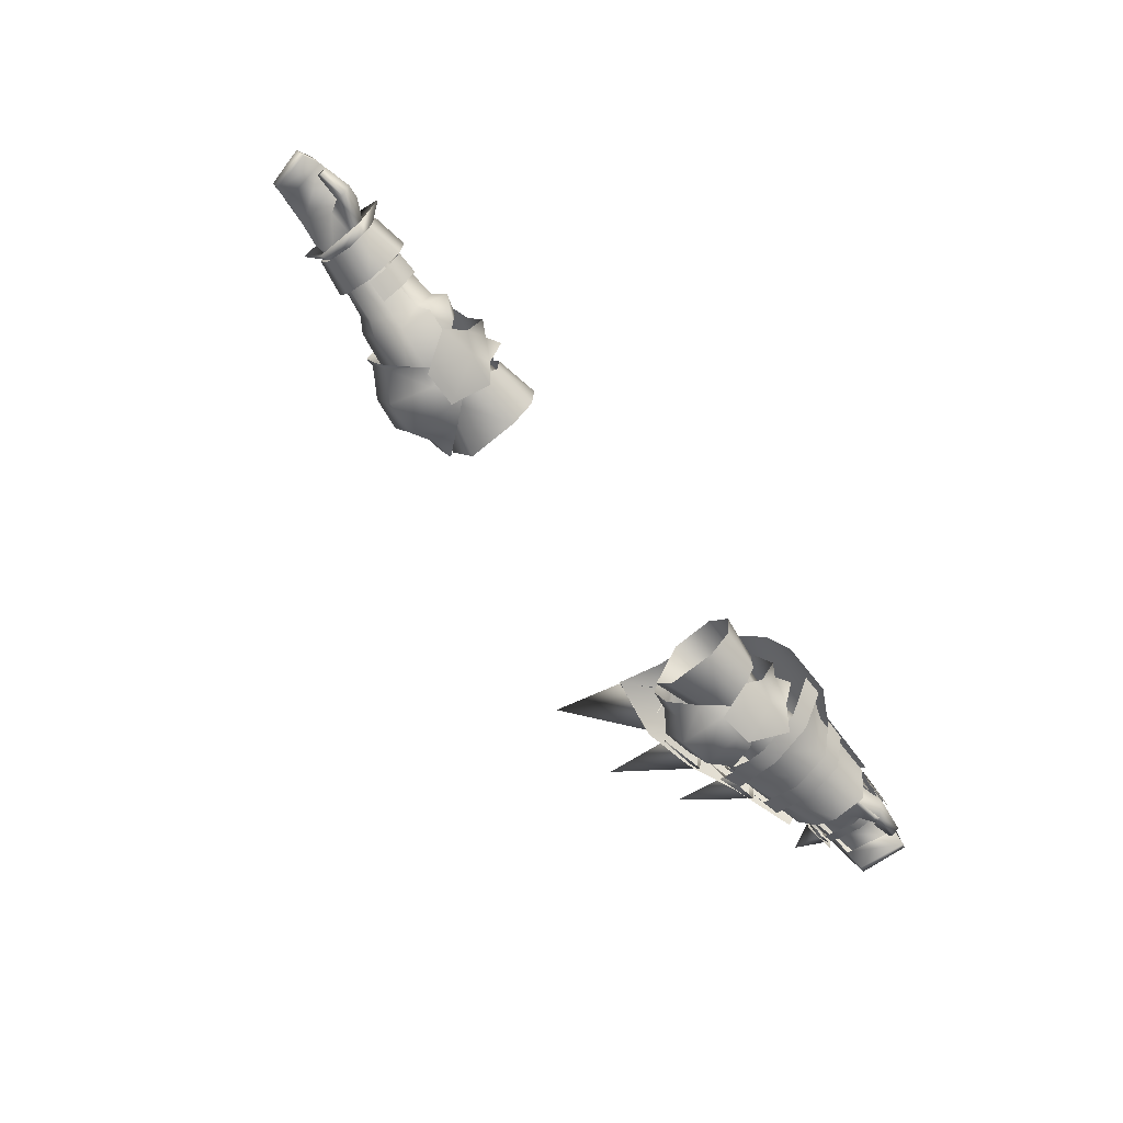
<metadata>
{"format":"obj","ext":"obj","renderer":"f3d","projection":"perspective","resolution":1024,"background":"white","views":[{"elev":-68.1,"azim":-50.9,"up":"+Y"}]}
</metadata>
<code>
g mesh00
v 50.46 35.85 -8.077
v 35.33 37.23 -7.704
v 47.66 41.16 -4.182
v 43.81 43.43 2.441
v 50.73 43.86 3.253
v 46.65 46.68 -3.574
v 39.73 25.51 -4.141
v 46.75 25.01 -3.64
v 43.99 27.64 4.202
v 40.18 41.26 5.079
v 43.48 35.36 6.425
v 47.24 41.15 5.043
v 39.45 46.46 -3.868
v 37.46 43.34 2.915
v 35.33 37.23 -7.704
v 35.33 31.11 -5.677
v 47.72 30.54 -4.182
v 35.33 31.93 3.469
v 35.33 41.27 -2.158
v 35.33 38.79 3.469
v 46.4 39.13 2.12
v 46.43 32.56 2.12
v 40.9 35.42 7.869
v 40.39 30.79 5.079
v 37.75 27.88 2.915
v 50.98 27.26 3.253
v 47.38 30.68 5.661
v 46.38 35.32 8.123
v 52.94 32.66 2.12
v 47.72 30.54 -4.182
v 52.94 31.38 -4.182
v 50.46 35.85 -8.077
v 52.94 36.69 -8.077
v 47.66 41.16 -4.182
v 52.94 42 -4.182
v 46.4 39.13 2.12
v 52.77 38.76 1.895
v 46.43 32.56 2.12
f 1 2 3
f 4 5 6
f 7 8 9
f 10 11 4
f 4 11 12
f 4 12 5
f 6 13 4
f 4 13 14
f 4 14 10
f 15 1 16
f 16 1 17
f 16 17 18
f 2 19 3
f 3 19 20
f 3 20 21
f 21 20 18
f 21 18 22
f 22 18 17
f 10 23 11
f 11 23 24
f 11 24 9
f 9 24 25
f 9 25 7
f 8 26 9
f 9 26 27
f 9 27 11
f 11 27 28
f 11 28 12
f 29 30 31
f 31 30 32
f 31 32 33
f 33 32 34
f 33 34 35
f 35 34 36
f 35 36 37
f 37 36 38
f 37 38 29
f 29 38 30
v 75.71 41.19 5.192
v 68.91 37.89 4.542
v 76.39 37.51 5.601
v 69.67 42.07 -5.219
v 81.78 41.16 -5.302
v 81.12 39.72 -7.554
v 79.98 37.3 -5.546
v 73.24 37.09 -5.984
v 80.3 39.33 -5.834
v 53.42 31.19 1.369
v 71.74 37.42 3.259
v 53.29 36.64 4.101
v 80.57 36.93 5.482
v 70.21 37.67 3.821
v 77.34 33.24 7.071
v 70.68 32.57 2.719
v 78.85 30.6 5.019
v 71.74 37.42 3.259
v 79.26 36 4.285
v 81.07 40.14 3.673
v 69.74 35.69 -7.379
v 70.2 39.31 -7.232
v 69.67 42.07 -5.219
v 72.66 33.58 2.633
v 78.5 31.36 4.695
v 71.74 37.42 3.259
v 79.26 36 4.285
v 69.74 35.69 -7.379
v 81.12 39.72 -7.554
v 80.34 36.94 -6.057
v 69.23 43.12 -7.304
v 75.89 40.91 -8.109
v 69.36 36.74 -8.133
v 76.5 36.77 -7.673
v 68.91 37.89 4.542
v 75.71 41.19 5.192
v 68.23 43.01 4.08
v 76.52 43.83 -1.458
v 68.49 45.68 -1.614
v 76.52 43.83 -1.458
v 69.23 43.12 -7.304
v 75.89 40.91 -8.109
v 81.78 41.16 -5.302
v 69.67 42.07 -5.219
v 82.15 41.93 1.693
v 69.24 43.15 0.7945
v 82.09 40.69 5.35
v 70.21 37.67 3.821
v 80.57 36.93 5.482
v 73.24 37.09 -5.984
v 79.98 37.3 -5.546
v 72.79 33.71 -4.399
v 78.37 36.21 -0.02096
v 72.66 33.58 2.633
v 80.04 32.98 2.95
v 78.5 31.36 4.695
v 71.74 37.42 3.259
v 53.42 31.19 1.369
v 72.66 33.58 2.633
v 53.45 30.44 -6.816
v 72.79 33.71 -4.399
v 53.65 36.99 -9.091
v 73.24 37.09 -5.984
f 39 40 41
f 42 43 44
f 45 46 47
f 48 49 50
f 51 52 53
f 53 52 54
f 53 54 55
f 56 57 58
f 59 60 44
f 44 60 61
f 62 63 64
f 64 63 65
f 66 67 68
f 69 70 71
f 71 70 72
f 73 74 75
f 75 74 76
f 75 76 77
f 77 78 79
f 79 78 80
f 81 82 83
f 83 82 84
f 83 84 85
f 85 84 86
f 85 86 87
f 88 89 90
f 90 89 91
f 90 91 92
f 92 91 93
f 92 93 94
f 95 96 97
f 97 96 98
f 97 98 99
f 99 98 100
f 99 100 101
v 53.29 52.81 -2.987
v 41.79 52.78 -2.095
v 52.38 45.17 7.325
v 38.07 47.19 -13.55
v 25.62 43.78 -33.43
v 27.87 40.87 -19.15
v 53.42 31.19 1.369
v 45.19 29.96 -2.04
v 53.45 30.44 -6.816
v 40.39 49.27 -12.34
v 49.41 38.13 -19.12
v 39.05 38.14 -20.91
v 59.46 31.3 4.083
v 58.78 40.37 6.92
v 50.88 38.84 9.942
v 73.55 30.48 -1.734
v 73.59 31.21 4.852
v 72.98 39.57 6.733
v 48.52 35.73 -10
v 45.45 41.33 -3.602
v 53.56 43.63 -2.657
v 44.49 46.72 -4.011
v 39.24 45.09 -1.967
v 44.4 43.82 0.2861
v 36.28 45.12 -6.462
v 39.74 45.89 -4.265
v 35.73 43.19 -11.7
v 40.37 46.02 -13.04
v 40.54 37.03 -17.9
v 53.65 36.99 -9.091
v 45.19 29.96 -2.04
v 48.09 45.66 -3.445
v 51.08 43.11 -10.75
v 46.34 45.88 -12.72
v 52.22 36.55 -13.09
v 35.47 27.11 -6.58
v 31.68 28.66 -11.39
v 35.61 29.12 -11.95
v 31.75 36.51 -14.01
v 36.05 36.85 -14.69
v 32.16 43.76 -11.51
v 41.74 38.21 11.73
v 52.48 37.62 11.69
v 40.02 45.78 8.17
v 50.69 26.73 -2.831
v 54.48 27.14 -2.6
v 49.58 29.6 5.448
v 53.62 30.2 5.641
v 59.84 39.74 7.972
v 60.63 29.95 5.127
v 63.83 38.93 7.94
v 64.61 30.66 5.258
v 56.13 39.32 -15.11
v 55.52 29.48 -11.68
v 52.27 39.56 -15.86
v 51.82 28.94 -12.77
v 48.76 38.37 10.43
v 49.58 29.6 5.448
v 52.84 38.02 10.43
v 53.62 30.2 5.641
v 65.97 32.02 -10.34
v 65.42 28.63 -2.248
v 62.39 31.9 -10.82
v 61.53 27.76 -2.656
v 65.42 28.63 -2.248
v 64.61 30.66 5.258
v 61.53 27.76 -2.656
v 60.63 29.95 5.127
v 56.81 43.21 -26.64
v 63.23 37.38 -13.38
v 55.93 37.93 -14.44
v 42.51 38.83 -19.53
v 48.85 46.31 -14.23
v 43.98 45.38 -34.34
v 51.44 38.18 -17.71
v 66.01 38.31 -12.45
v 65.97 32.02 -10.34
v 62.22 38.88 -13.36
v 62.39 31.9 -10.82
v 72.6 45.57 -1.533
v 73.05 42.47 -8.215
v 61.65 46.27 -10.92
v 72.11 36.67 -11.21
v 59.74 38.01 -15.16
v 38.09 38.49 -20.85
v 27.87 40.87 -19.15
v 25.62 43.78 -33.43
v 43.98 45.38 -34.34
v 51.44 38.18 -17.71
v 42.51 38.83 -19.53
v 55.52 29.48 -11.68
v 54.48 27.14 -2.6
v 51.82 28.94 -12.77
v 50.69 26.73 -2.831
v 27.6 40.79 -19.02
v 30.99 44.52 -11.35
v 38.09 38.49 -20.85
v 55.93 37.93 -14.44
v 60.92 44.68 -11.08
v 56.81 43.21 -26.64
v 63.23 37.38 -13.38
v 60.32 30.11 -2.903
v 60.05 32.41 -10.14
v 73.55 32.68 -5.978
v 61.39 39.28 -12.66
v 73.49 38.19 -9.851
v 52.54 30.54 4.921
v 52.17 28.1 -3.202
v 52.34 32.19 -12.03
v 53.61 42.02 -14.77
v 48.18 26.1 -4.095
v 44.45 24.89 -4.657
v 51.36 29.9 -10.06
v 46.35 27.01 -12.9
v 46.71 37.07 -16.89
v 53.01 44.25 -10.78
v 53.68 37.06 -12.84
v 52.77 29.46 -10.31
v 50.19 32.76 3.321
v 53.29 36.64 4.101
v 49.81 38.87 3
v 53.56 43.63 -2.657
v 45.45 41.33 -3.602
v 33.96 50.16 -1.677
v 58.76 39.31 8.342
v 71.78 37.32 8.117
v 73.19 43.59 4.92
v 60.88 45.47 4.248
v 62.45 48.98 -2.563
v 52.83 48.73 -12.31
v 39.92 27 -13.56
v 39.54 25.56 -5.025
v 43.62 27.95 0.6918
v 39.44 26.96 -1.835
f 102 103 104
f 105 106 107
f 108 109 110
f 111 112 113
f 114 115 116
f 117 118 114
f 114 118 119
f 114 119 115
f 120 121 122
f 123 124 125
f 126 127 128
f 128 127 129
f 128 129 130
f 122 131 120
f 120 131 110
f 120 110 132
f 125 133 123
f 123 133 134
f 123 134 135
f 135 134 136
f 137 138 139
f 139 138 140
f 139 140 141
f 141 140 142
f 143 144 145
f 146 147 148
f 148 147 149
f 150 151 152
f 152 151 153
f 154 155 156
f 156 155 157
f 158 159 160
f 160 159 161
f 162 163 164
f 164 163 165
f 166 167 168
f 168 167 169
f 170 171 172
f 173 174 175
f 175 174 176
f 177 178 179
f 179 178 180
f 181 182 183
f 183 182 184
f 183 184 185
f 186 187 188
f 189 190 191
f 103 102 111
f 192 193 194
f 194 193 195
f 113 196 111
f 111 196 197
f 111 197 103
f 106 105 198
f 199 200 201
f 201 200 202
f 114 203 117
f 117 203 204
f 117 204 205
f 205 204 206
f 205 206 207
f 116 208 114
f 114 208 209
f 114 209 203
f 203 209 210
f 203 210 204
f 204 210 211
f 204 211 206
f 212 213 214
f 214 213 215
f 214 215 136
f 136 215 216
f 136 216 135
f 133 217 134
f 134 217 218
f 134 218 136
f 136 218 219
f 136 219 214
f 109 108 220
f 220 108 221
f 220 221 222
f 222 221 223
f 222 223 224
f 197 225 103
f 103 225 145
f 103 145 104
f 104 145 144
f 104 144 226
f 227 228 229
f 229 228 181
f 229 181 230
f 230 181 183
f 230 183 231
f 231 183 185
f 231 185 112
f 112 111 231
f 231 111 102
f 231 102 230
f 230 102 104
f 230 104 229
f 229 104 226
f 229 226 227
f 126 124 127
f 127 124 123
f 127 123 129
f 129 123 135
f 129 135 130
f 130 135 216
f 130 216 232
f 232 216 215
f 232 215 233
f 233 215 213
f 212 234 213
f 213 234 235
f 213 235 233
f 233 235 137
f 233 137 232
f 232 137 139
f 232 139 130
f 130 139 141
f 130 141 128
f 128 141 142
f 128 142 126
v -46.43 32.56 2.12
v -52.94 32.66 2.12
v -52.94 31.38 -4.182
v -46.43 32.56 2.12
v -35.33 31.93 3.469
v -35.33 38.79 3.469
v -50.46 35.85 -8.077
v -35.33 37.23 -7.704
v -35.33 31.11 -5.677
v -47.72 30.54 -4.182
v -46.43 32.56 2.12
v -52.94 31.38 -4.182
v -52.94 42 -4.182
v -47.66 41.16 -4.182
v -52.94 39.46 2.12
v -52.94 32.66 2.12
v -46.43 32.56 2.12
v -46.4 39.13 2.12
v -35.33 38.79 3.469
v -35.33 41.27 -2.158
v -43.81 43.43 2.441
v -39.45 46.46 -3.868
v -46.65 46.68 -3.574
v -43.99 27.64 4.202
v -46.75 25.01 -3.64
v -39.73 25.51 -4.141
v -37.75 27.88 2.915
v -40.39 30.79 5.079
v -43.48 35.36 6.425
v -50.73 43.86 3.253
v -47.24 41.15 5.043
v -35.33 31.93 3.469
v -46.43 32.56 2.12
v -47.72 30.54 -4.182
v -50.46 35.85 -8.077
v -52.94 36.69 -8.077
v -35.33 41.27 -2.158
v -46.4 39.13 2.12
v -52.94 32.66 2.12
v -40.9 35.42 7.869
v -40.18 41.26 5.079
v -37.46 43.34 2.915
v -46.38 35.32 8.123
v -47.38 30.68 5.661
v -50.98 27.26 3.253
f 236 237 238
f 239 240 241
f 242 243 244
f 245 246 247
f 242 248 249
f 249 248 250
f 251 252 253
f 253 252 254
f 253 254 255
f 256 257 258
f 259 260 261
f 261 262 259
f 259 262 263
f 259 263 264
f 258 265 256
f 256 265 266
f 256 266 264
f 267 268 244
f 244 268 269
f 244 269 270
f 270 269 271
f 270 271 248
f 243 242 272
f 272 242 249
f 272 249 273
f 273 249 250
f 273 250 274
f 263 275 264
f 264 275 276
f 264 276 256
f 256 276 277
f 256 277 257
f 266 278 264
f 264 278 279
f 264 279 259
f 259 279 280
f 259 280 260
v -73.42 39.92 -5.459
v -79.4 38.4 -5.799
v -72.4 41 -1.699
v -72.04 33.68 0.2589
v -72.2 37.6 2.2
v -75.6 32.1 3.2
v -77 35.4 5.1
v -73.42 39.92 -5.459
v -72.13 37.46 -6.198
v -77 35.4 5.1
v -72.2 37.6 2.2
v -80.5 40.1 3.9
v -72.4 41 -1.699
v -80.32 40.14 -2.017
v -79.4 38.4 -5.799
v -74.6 44.44 -1.631
v -71.39 36.44 -2.769
v -74.17 38.23 7.128
v -73.81 31.06 3.368
v -74.74 38.85 -10.01
v -73.78 30.61 -5.763
v -75.6 32.1 3.2
v -79.2 33.1 2.599
v -72.04 33.68 0.2589
v -77.6 36.5 -0.3993
v -72.04 33.6 -4.733
v -75.2 34.9 -6.1
v -72.13 37.46 -6.198
v -79.1 36.3 -5.7
v -79.4 38.4 -5.799
v -73.81 31.06 3.368
v -73.78 30.61 -5.763
v -70.95 34.75 -5.189
v -74.74 38.85 -10.01
v -70.93 38.11 -6.046
v -74.6 44.44 -1.631
v -70.9 41.41 -1.998
v -70.95 34.75 -5.189
v -70.95 34.37 0.785
v -73.81 31.06 3.368
v -70.92 38.16 2.79
v -74.17 38.23 7.128
v -70.9 41.41 -1.998
v -74.6 44.44 -1.631
f 281 282 283
f 284 285 286
f 286 285 287
f 288 289 282
f 290 291 292
f 292 291 293
f 292 293 294
f 294 293 295
f 296 297 298
f 298 297 299
f 296 300 297
f 297 300 301
f 297 301 299
f 302 303 304
f 304 303 305
f 304 305 306
f 306 305 307
f 306 307 308
f 308 307 309
f 308 309 310
f 311 312 313
f 313 312 314
f 313 314 315
f 315 314 316
f 315 316 317
f 318 319 320
f 320 319 321
f 320 321 322
f 322 321 323
f 322 323 324
v -44.49 46.72 -4.011
v -44.4 43.82 0.2861
v -39.24 45.09 -1.967
v -45.32 44.03 -2.852
v -54.49 44.76 -2.27
v -53.64 42.36 2.085
v -65.01 42.35 -0.5377
v -64.66 40.71 2.466
v -60.6 42.8 -0.3239
v -56.09 32.31 1.107
v -55.18 27.99 -2.624
v -54.35 30.79 2.919
v -47.72 30.54 -4.182
v -52.94 31.38 -4.182
v -52.94 36.69 -8.077
v -46.51 41.61 2.321
v -56.25 31.31 -6.07
v -52.72 30.34 -6.951
v -55.89 32.5 0.9276
v -54.16 30.8 1.084
v -53.72 36.71 5.904
v -48.52 35.73 -10
v -45.19 29.96 -2.04
v -52.72 30.34 -6.951
v -44.45 24.89 -4.657
v -43.62 27.95 0.6918
v -48.18 26.1 -4.095
v -60.61 30.72 -2.4
v -60.48 32.25 1.131
v -64.76 31.24 -2.18
v -64.6 32.76 1.328
v -60.48 32.25 1.131
v -60.3 37.2 3.944
v -64.6 32.76 1.328
v -64.66 37.27 3.991
v -35.47 27.11 -6.58
v -39.44 26.96 -1.835
v -39.54 25.56 -5.025
v -36.05 36.85 -14.69
v -35.61 29.12 -11.95
v -39.92 27 -13.56
v -46.71 37.07 -16.89
v -46.34 45.88 -12.72
v -40.37 46.02 -13.04
v -39.69 45.89 -4.328
v -40.54 37.03 -17.9
v -46.35 27.01 -12.9
v -51.36 29.9 -10.06
v -54.92 43.22 -2.825
v -70.9 41.41 -1.998
v -70.92 38.16 2.79
v -53.56 43.63 -2.657
v -54.92 43.22 -2.825
v -55.47 36.61 3.694
v -53.65 36.99 -9.091
v -53.56 43.63 -2.657
v -45.45 41.33 -3.602
v -64.66 37.27 3.991
v -60.3 37.2 3.944
v -60.46 40.94 2.565
v -60.43 37.14 -8.926
v -59.27 31.61 -6.794
v -70.95 34.46 -5.832
v -57.59 30 -2.678
v -71.2 33.35 -2
v -44.9 30.71 1.518
v -44.83 27.55 -4.385
v -44.95 29.8 -9.685
v -56.99 30.55 -7.862
v -57.71 36.98 -10.76
v -48.09 45.66 -3.445
v -51.08 43.11 -10.75
v -53.01 44.25 -10.78
v -52.22 36.55 -13.09
v -53.68 37.1 -13.32
v -70.95 34.75 -5.189
v -56.25 31.31 -6.07
v -70.95 34.37 0.785
v -55.89 32.5 0.9276
v -55.47 36.61 3.694
v -56.78 43.64 -8.318
v -45.04 41.75 -9.968
v -45.31 35.82 -12.88
v -45.45 41.33 -3.602
v -53.56 43.63 -2.657
v -49.66 39.15 4.098
v -53.72 36.71 5.904
v -49.78 32.66 4.25
v -54.16 30.8 1.084
v -45.19 29.96 -2.04
v -71 38.02 -6.923
v -70.99 41.09 -4.69
v -59.16 42.23 -7.404
v -71.02 42.4 -1.803
v -56.82 43.32 -2.342
v -70.95 40.4 0.6897
v -55.73 40.41 1.106
v -52.77 29.46 -10.31
v -70.47 34.27 1.164
v -36.28 45.12 -6.462
v -32.16 43.76 -11.51
v -35.73 43.19 -11.7
v -31.75 36.51 -14.01
v -31.68 28.66 -11.39
v -40.37 46.02 -13.04
f 325 326 327
f 328 329 330
f 331 332 333
f 334 335 336
f 337 338 339
f 340 328 330
f 341 342 343
f 343 342 344
f 343 344 345
f 346 347 348
f 349 350 351
f 352 353 354
f 354 353 355
f 356 357 358
f 358 357 359
f 360 361 362
f 363 364 365
f 366 367 368
f 368 367 369
f 368 370 366
f 366 370 371
f 366 371 372
f 373 374 375
f 376 377 345
f 345 377 378
f 345 378 343
f 348 379 346
f 346 379 380
f 346 380 381
f 382 383 332
f 332 383 384
f 332 384 333
f 385 386 387
f 387 386 388
f 387 388 389
f 390 336 391
f 391 336 335
f 391 335 392
f 392 335 393
f 392 393 394
f 326 325 395
f 395 325 396
f 395 396 397
f 397 396 398
f 397 398 399
f 400 401 402
f 402 401 403
f 402 403 375
f 375 403 404
f 375 404 373
f 329 328 405
f 405 328 406
f 405 406 394
f 394 406 407
f 394 407 392
f 408 409 410
f 410 409 411
f 410 411 412
f 412 411 413
f 412 413 414
f 414 413 348
f 387 415 385
f 385 415 416
f 385 416 417
f 417 416 418
f 417 418 419
f 419 418 420
f 419 420 421
f 327 369 325
f 325 369 367
f 325 367 396
f 396 367 366
f 396 366 398
f 398 366 372
f 398 372 399
f 399 372 422
f 423 389 334
f 334 389 388
f 334 388 335
f 335 388 386
f 335 386 393
f 393 386 385
f 393 385 394
f 394 385 417
f 394 417 405
f 405 417 419
f 405 419 329
f 329 419 421
f 329 421 330
f 424 425 426
f 426 425 427
f 426 427 363
f 363 427 428
f 363 428 364
f 364 428 360
f 364 360 365
f 365 360 362
f 365 362 349
f 349 362 361
f 349 361 350
f 327 424 369
f 369 424 426
f 369 426 429
f 429 426 363
f 429 363 370
f 370 363 365
f 370 365 371
f 371 365 349
f 371 349 372
f 372 349 351
f 372 351 422
v -29.3 32.71 5.51
v -39.91 30.13 0.7662
v -29.3 28.97 1.259
v -38.2 32.9 4.861
v -29.41 38.99 6.05
v -38.05 37.89 4.93
v -29.58 44.14 1.805
v -39.94 41.22 1.455
v -29.81 44.2 -6.607
v -39.98 41.68 -5.315
v -30.38 35.94 -12.39
v -39.92 35.3 -9.433
v -29.26 28.72 -8.307
v -39.94 29.88 -5.332
v -29.3 28.97 1.259
v -39.91 30.13 0.7662
f 430 431 432
f 431 430 433
f 433 430 434
f 433 434 435
f 435 434 436
f 435 436 437
f 437 436 438
f 437 438 439
f 439 438 440
f 439 440 441
f 441 440 442
f 441 442 443
f 443 442 444
f 443 444 445
v -79.1 31.8 4.099
v -84.3 34.2 4.599
v -84.2 32.7 3.5
v -89.8 34.8 2.5
v -85.3 37.8 -5.4
v -88.1 34.8 -4.5
v -84.2 36.4 -5.1
v -87 33.9 -4.299
v -88.1 34.8 -4.5
v -85.5 36.1 3.9
v -88.4 33.8 3.099
v -89.8 34.8 2.5
v -88.1 34.8 -4.5
v -87.1 38.2 3.099
v -85.5 36.1 3.9
v -81.2 36.7 4.299
v -84.3 34.9 3.5
v -79.7 35.2 4.2
v -79.6 34 5.7
v -77 35.4 5.1
v -79.4 38.4 -5.799
v -79.1 36.3 -5.7
v -85.3 37.8 -5.4
v -75.6 32.1 3.2
v -79.7 35.2 4.2
v -77 35.4 5.1
v -80.5 40.1 3.9
v -84.2 32.7 3.5
v -84.3 34.2 4.599
v -84.3 33.6 2.7
v -84.3 34.9 3.5
v -79.7 35.2 4.2
v -75.6 32.1 3.2
v -79.1 31.8 4.099
v -79.2 33.1 2.599
v -88.4 33.8 3.099
v -77.6 36.5 -0.3993
v -75.2 34.9 -6.1
v -79.4 38.4 -5.799
v -80.32 40.14 -2.017
v -81.2 36.7 4.299
v -84.2 32.7 3.5
f 446 447 448
f 449 450 451
f 452 453 454
f 455 456 453
f 453 456 457
f 453 457 458
f 459 460 461
f 462 447 463
f 463 447 464
f 463 464 465
f 466 467 468
f 468 467 452
f 468 452 454
f 447 446 464
f 464 446 469
f 464 469 465
f 470 471 472
f 473 474 475
f 475 474 476
f 475 476 477
f 478 479 480
f 450 449 459
f 459 449 481
f 459 481 460
f 482 467 483
f 484 450 485
f 485 450 459
f 485 459 472
f 472 459 461
f 472 461 470
f 453 452 455
f 455 452 467
f 455 467 486
f 486 467 482
f 486 482 477
f 477 482 480
f 477 480 475
f 475 480 479
f 475 479 487
v 38.2 32.9 4.861
v 29.3 32.71 5.51
v 29.3 28.97 1.259
v 39.91 30.13 0.7662
v 39.91 30.13 0.7662
v 29.3 28.97 1.259
v 39.94 29.88 -5.332
v 29.41 38.99 6.05
v 38.05 37.89 4.93
v 29.58 44.14 1.805
v 39.94 41.22 1.455
v 29.81 44.2 -6.607
v 29.26 28.72 -8.307
v 30.38 35.94 -12.39
v 39.92 35.3 -9.433
v 39.98 41.68 -5.315
f 488 489 490
f 491 488 490
f 492 493 494
f 489 488 495
f 495 488 496
f 495 496 497
f 497 496 498
f 497 498 499
f 493 500 494
f 494 500 501
f 494 501 502
f 502 501 499
f 502 499 503
f 503 499 498
v 82.02 37.3 3.479
v 81.07 40.14 3.673
v 79.26 36 4.285
v 75.24 42.48 -9.047
v 82.15 40.38 -7.879
v 81.23 36.05 -7.909
v 80.57 36.93 5.482
v 81.87 37.62 5.851
v 82.09 40.69 5.35
v 85.97 35.94 4.553
v 83.97 35.44 -5.563
v 88.3 33.55 4.668
v 78.5 31.36 4.695
v 80.04 32.98 2.95
v 84.24 33.9 5.73
v 84.34 35.82 -4.748
v 79.98 37.3 -5.546
v 80.3 39.33 -5.834
v 86.35 36.17 3.208
v 88.3 33.55 4.668
v 89.64 34.5 4.157
v 85.97 35.94 4.553
v 84.24 33.9 5.73
v 79.26 36 4.285
v 84.32 34.42 4.802
v 78.85 30.6 5.019
v 84.82 32.49 4.539
v 84.82 33.83 5.884
v 84.94 34.43 4.674
v 80.57 36.93 5.482
v 77.34 33.24 7.071
v 88.38 33.42 -5.233
v 86.33 37.9 -6.748
v 87.26 38.96 4.358
v 80.34 36.94 -6.057
v 81.12 39.72 -7.554
v 83.97 35.44 -5.563
v 86.33 37.9 -6.748
v 86.89 32.58 -4.875
v 86.89 32.58 -4.875
v 88.38 33.42 -5.233
v 89.64 34.5 4.157
v 84.82 33.83 5.884
v 84.82 32.49 4.539
v 84.94 34.43 4.674
v 85.13 33.65 3.515
v 80.57 36.93 5.482
v 84.82 32.49 4.539
v 78.85 30.6 5.019
v 80.76 33.1 2.77
v 81.35 36.06 -0.5482
v 81.68 37.54 5.827
v 79.3 37.11 5.724
v 80.86 39.81 5.743
v 77.93 39.64 5.967
v 74.74 35.74 -8.345
v 78.67 39.52 -14.12
v 75.19 39.77 -8.011
v 78.48 40.97 -7.93
v 81.05 38.25 -7.818
v 77.57 35.9 -7.533
v 79.1 35.02 -0.7473
v 78.39 35.91 -7.015
v 80.67 36.77 -6.852
v 79.54 40.48 -7.596
v 80.67 36.77 -6.852
v 77.43 39.65 -7.926
v 78.39 35.91 -7.015
v 74.78 37.3 6.542
v 81.16 36.96 6.543
v 74.92 42.78 6.062
v 81.82 40.77 5.993
v 82.69 43.11 -0.9265
v 75.34 45.51 -1.389
v 86.35 36.17 3.208
v 82.02 37.3 3.479
v 78.37 36.21 -0.02096
v 79.26 36 4.285
v 84.32 34.42 4.802
v 81.12 39.72 -7.554
v 81.78 41.16 -5.302
v 82.15 41.93 1.693
f 504 505 506
f 507 508 509
f 510 511 512
f 513 514 515
f 516 517 518
f 519 520 521
f 505 504 522
f 523 524 525
f 516 526 527
f 527 526 528
f 529 530 531
f 532 533 531
f 531 533 534
f 531 534 529
f 535 536 524
f 524 536 537
f 524 537 525
f 538 539 540
f 540 539 541
f 540 541 542
f 542 541 535
f 514 543 515
f 515 543 544
f 515 544 545
f 546 547 548
f 548 547 549
f 548 549 550
f 551 552 549
f 549 552 553
f 549 553 550
f 554 555 556
f 556 555 557
f 556 557 558
f 509 559 507
f 560 561 562
f 562 563 560
f 560 563 564
f 560 564 561
f 556 565 554
f 554 565 566
f 554 566 567
f 568 569 570
f 570 569 571
f 572 573 574
f 574 573 575
f 574 575 576
f 508 507 576
f 576 507 577
f 576 577 574
f 519 578 520
f 520 578 579
f 520 579 580
f 580 579 581
f 580 581 517
f 517 581 582
f 517 582 518
f 583 584 536
f 536 584 585
f 536 585 537
f 537 585 512
f 537 512 525
f 525 512 511
v -65.15 33.1 4.818
v -65.23 39.27 5.385
v -71.85 33.3 3.75
v -72.06 38.55 4.589
v -65.23 39.27 5.385
v -65.16 44.1 -1.79
v -72.06 38.55 4.589
v -72.21 43.06 -1.215
v -71.64 31.33 -0.7798
v -71.98 32.63 -5.907
v -65.2 30.53 -1.754
v -65.43 32.91 -6.969
v -72.21 43.06 -1.215
v -65.16 44.1 -1.79
v -72.25 41.15 -5.966
v -65.42 41.82 -6.933
v -71.64 31.33 -0.7798
v -65.2 30.53 -1.754
v -71.85 33.3 3.75
v -65.15 33.1 4.818
v -65.41 38.2 -9.467
v -65.43 32.91 -6.969
v -72.28 38.05 -8.025
v -71.98 32.63 -5.907
v -65.41 38.2 -9.467
v -72.28 38.05 -8.025
v -65.42 41.82 -6.933
v -72.25 41.15 -5.966
f 586 587 588
f 588 587 589
f 590 591 592
f 592 591 593
f 594 595 596
f 596 595 597
f 598 599 600
f 600 599 601
f 602 603 604
f 604 603 605
f 606 607 608
f 608 607 609
f 610 611 612
f 612 611 613

</code>
